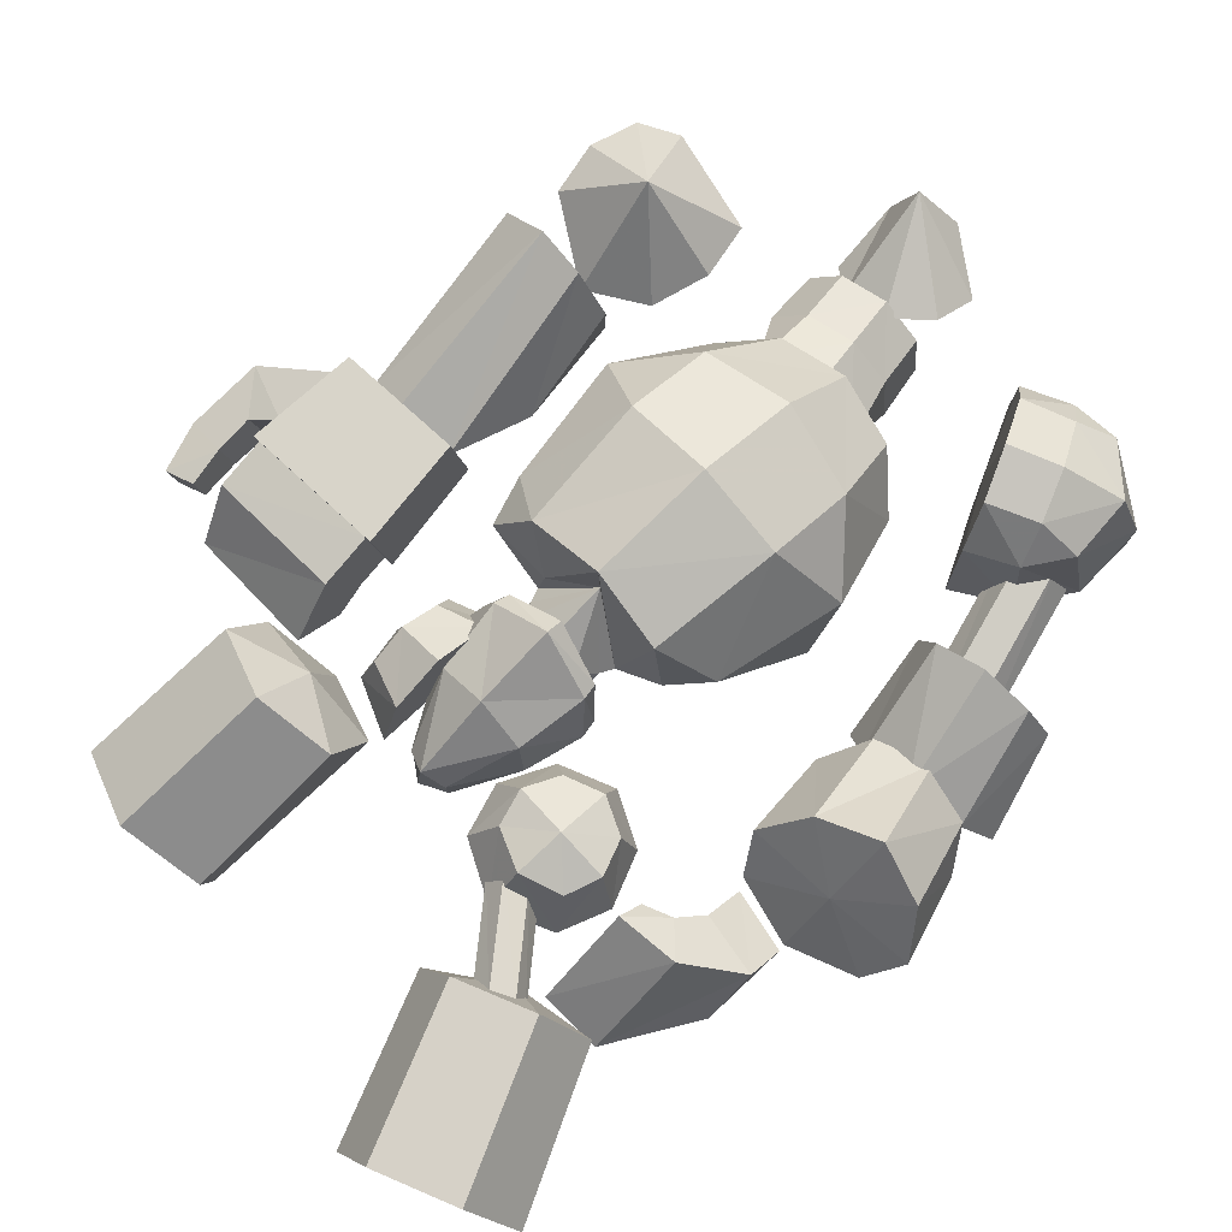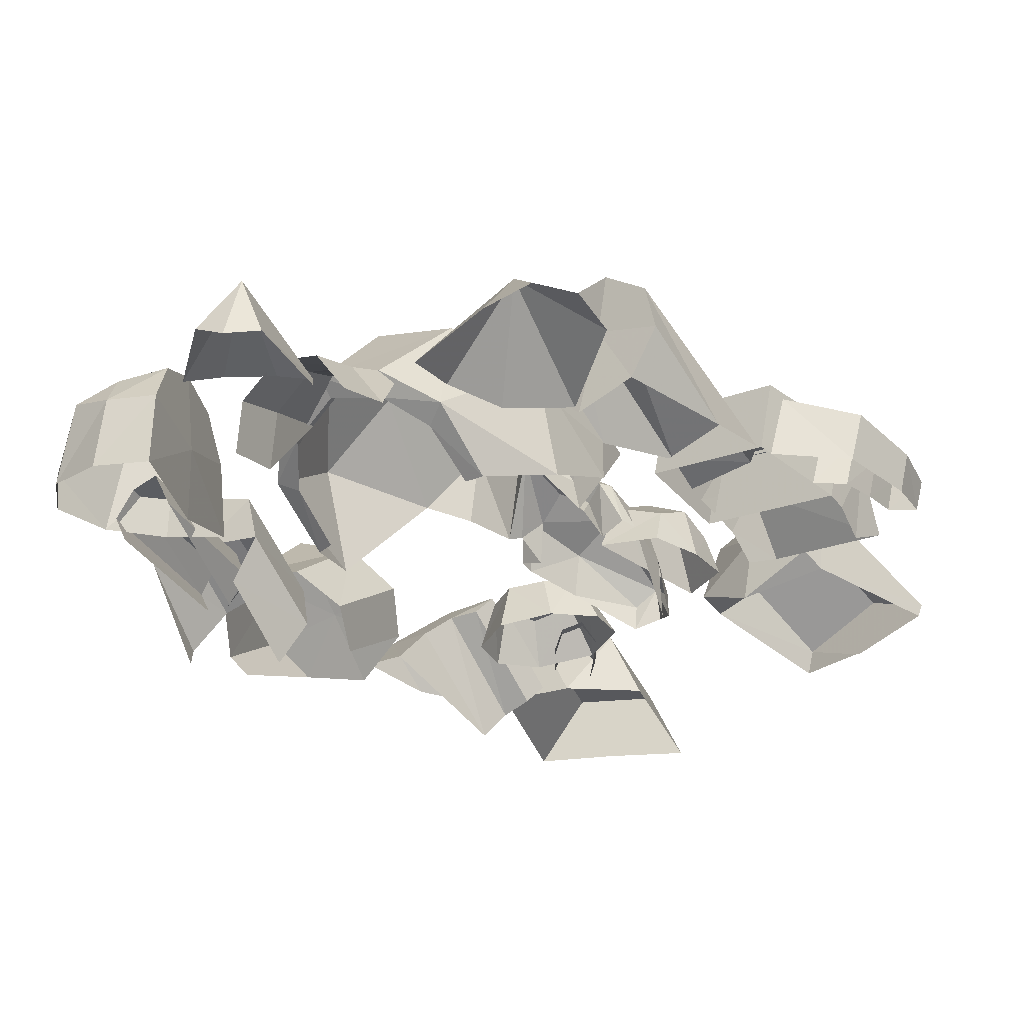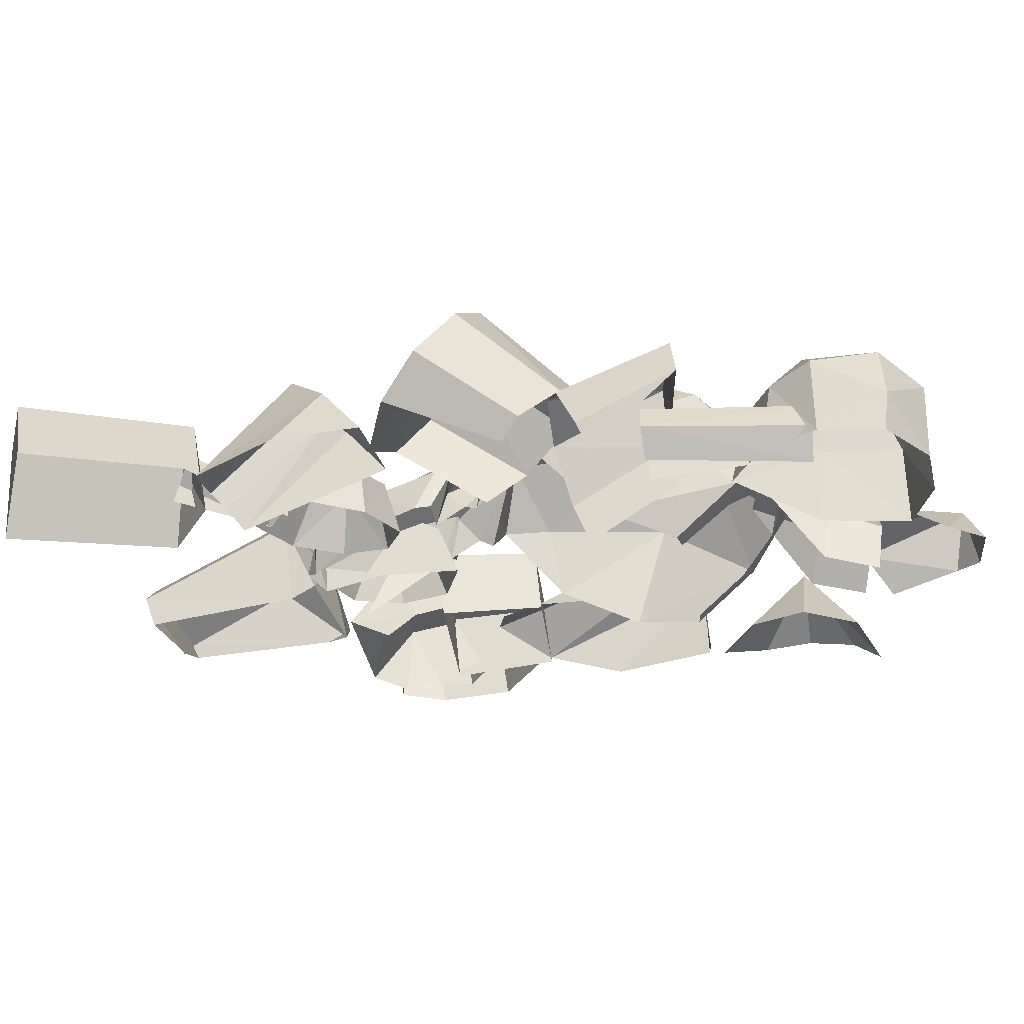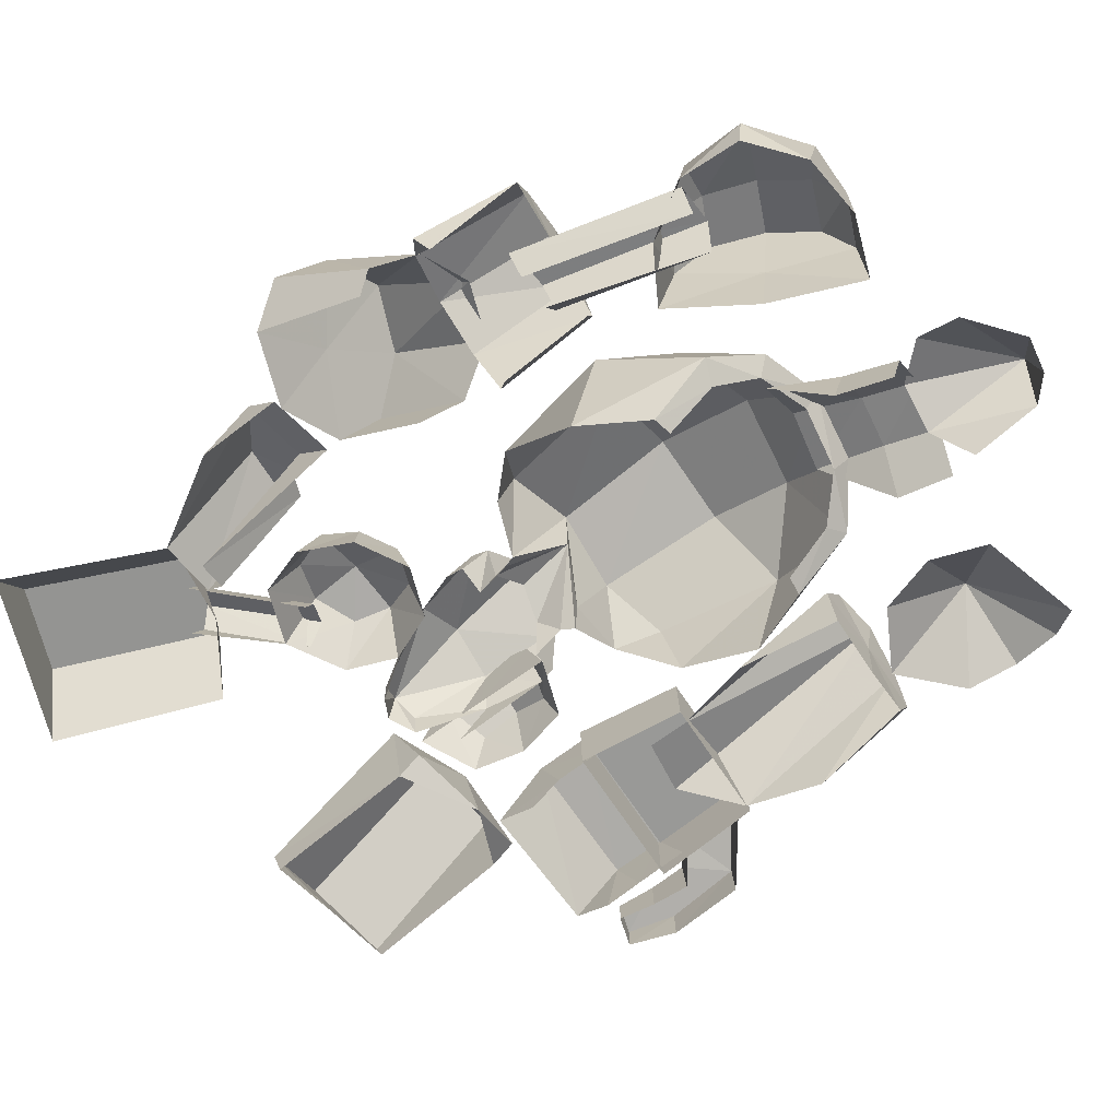
<metadata>
{"format":"obj","ext":"obj","renderer":"f3d","projection":"perspective","resolution":1024,"background":"white","views":[{"elev":76.8,"azim":-133.0,"up":"+Z"},{"elev":-29.3,"azim":42.6,"up":"+Z"},{"elev":-24.7,"azim":-80.3,"up":"+Z"},{"elev":-62.2,"azim":-52.4,"up":"+Z"}]}
</metadata>
<code>
g huangjinguo_dongxue_217_shitouren01_a
v 46.89 42.14 2.236
v 34.45 39.66 -4.341
v 47.29 46.62 0.04914
v 47.14 48.47 15.21
v 50.14 76.01 2.293
v 36.56 80.15 9.124
v 34.45 52.34 21.59
v 22 43.33 1.656
v 22.4 47.81 -0.5308
v 22.98 77.3 1.66
v 21.75 49.68 14.62
v 34.45 39.66 -4.341
v 46.89 42.14 2.236
v 34.45 43.22 9.988
v 50.14 76.01 2.293
v 36.56 73.37 -4.751
v 36.56 80.15 9.124
v 34.45 52.34 21.59
v 47.14 48.47 15.21
v 22 43.33 1.656
v 35.82 73.58 -4.402
v 22.98 77.3 1.66
v 21.75 49.68 14.62
v 63.83 -63.28 -4.039
v 69.07 -57.96 0.9998
v 57.23 -49.13 11.87
v 69.07 -40.3 0.9998
v 55.55 -32.64 -4.246
v 45.21 -38.96 -2.838
v 42.5 -49.13 -1.864
v 70.87 -49.13 2.657
v -10.04 31.91 10.91
v -2.641 37.99 8.514
v -9.951 40.87 9.517
v -0.7252 31.73 9.441
v -9.83 22.56 6.742
v -3.252 25.37 7.075
v -9.467 46.92 0.7674
v 0.7506 42.06 0.7169
v -0.1264 23.87 -1.602
v -9.324 19.59 -2.676
v 3.872 33.09 -0.2334
v -19.14 31.76 8.442
v -17.12 38.01 7.728
v -19.63 42.09 -0.3892
v -22.66 33.13 -1.673
v -16.4 25.39 6.362
v -18.57 23.9 -2.603
v -6.131 44.27 1.601
v -20.4 56.3 9.038
v -7.262 41.21 5.298
v -18.42 58.19 5.398
v -11.15 39.64 4.315
v -26.61 54.76 4.468
v -13.02 39.43 0.2883
v -24.5 54.73 8.064
v -20.53 58.36 1.294
v -49.19 76.43 -1.533
v -35.39 49.18 -0.3661
v -28.02 52.93 11.82
v -41.3 80.43 11.51
v -14.61 58.89 10.61
v -26.95 86.81 10.21
v -8.948 60.94 -2.512
v -20.9 89.01 -3.829
v -49.19 76.43 -1.533
v -41.3 80.43 11.51
v -35.03 82.74 -2.413
v -28.02 52.93 11.82
v -35.39 49.18 -0.3661
v -21.02 52.19 -1.156
v -26.95 86.81 10.21
v -20.9 89.01 -3.829
v -14.61 58.89 10.61
v -8.948 60.94 -2.512
v 50.09 74.68 -0.4394
v 50.09 74.68 -0.4394
v 23.05 75.37 -3.819
v 23.05 75.37 -3.819
v 30.01 28.17 11.1
v 32.35 28.17 1.129
v 29.45 34.75 8.328
v 21.06 37.41 11.46
v 21.3 28.17 15.79
v 30.44 37.39 1.664
v 20.45 41.46 2.187
v 21.3 28.17 15.79
v 21.06 37.41 11.46
v 20.45 28.17 2.187
v 29.45 21.59 8.328
v 21.06 18.93 11.46
v 20.45 14.88 2.187
v 30.44 18.95 1.664
v 20.45 14.88 2.187
v 21.06 18.93 11.46
v 20.45 41.46 2.187
v 38.31 -17.51 -3.597
v 36.4 -3.008 2.723
v 38.53 -22.92 15.23
v 34.43 -0.6043 15.25
v 27.82 -18.07 28.76
v 31.75 7.555 14.09
v -9.916 -0.6043 15.25
v -13.79 -17.51 -3.597
v -14.01 -22.92 15.23
v -3.303 -18.07 28.76
v 25.71 4.514 25.38
v 22.73 -44.76 6.025
v 28.4 -38.7 0.6889
v 32.44 -40.38 2.978
v 24.25 -47.12 9.707
v 28.79 -30.25 -6.672
v 32.25 -29.68 -6.752
v 27.73 -33.33 23.44
v 18.07 14.3 11.78
v 21.88 13.07 14.03
v 12.26 10.95 20.18
v 12.26 12.81 15.32
v 19.99 15.89 4.572
v 24.76 16.04 6.303
v 22.49 15.75 14.4
v 12.26 13.8 21.54
v 25.34 18.96 5.863
v 12.26 3.041 19.27
v 20.42 7.208 12.68
v 21.04 8.153 6.979
v 20 10.57 7.868
v 20.79 27.93 11.14
v 16.21 39.58 2.619
v 12.26 40.99 5.547
v 12.26 27.66 15.55
v 22.68 28.84 3.427
v 16.45 39.34 -2.082
v 12.26 41.99 -0.3495
v 20.48 32.36 -5.865
v 12.26 -49.44 12.34
v 12.26 -46.84 9.322
v 12.26 -36.12 27.31
v 12.26 -18.26 33.57
v 12.26 3.385 30
v 20.42 7.208 12.68
v 12.26 3.041 19.27
v 1.788 -44.76 6.025
v -7.916 -40.38 2.978
v -3.883 -38.7 0.5955
v 0.2733 -47.12 9.707
v -7.733 -29.68 -6.752
v -4.273 -30.25 -6.766
v -3.212 -33.33 23.44
v 6.451 14.3 11.78
v 2.644 13.07 14.03
v 4.53 15.89 4.572
v -0.2411 16.04 6.303
v 2.03 15.75 14.4
v -0.8195 18.96 5.863
v 4.518 10.57 7.868
v 3.48 8.153 6.979
v 3.732 27.93 11.14
v 8.312 39.58 2.619
v 1.838 28.84 3.427
v 8.074 39.34 -2.082
v -1.193 4.513 25.38
v 3.48 8.153 6.979
v 20.54 -83.92 1.641
v 25.95 -82.7 -0.9589
v 26.96 -80.36 9.725
v 9.819 -77.17 -0.4913
v 10.49 -69.2 3.879
v 16.43 -62.85 4.483
v 30.45 -78.59 -0.472
v 24.31 -61.77 0.9334
v 29.67 -66.49 -4.725
v -31.05 28.19 9.5
v -25.65 34.53 14.52
v -36.41 33.1 14.35
v -26.27 30.39 10.18
v -26.27 30.39 10.18
v -25.68 50 -0.2344
v -25.65 34.53 14.52
v -26.31 45.86 -4.573
v -36.41 33.1 14.35
v -36.4 49.42 -1.994
v -31.62 45.05 -6.32
v -31.05 28.19 9.5
v -34.07 16.71 -2.189
v -33.68 41.06 -11.56
v -33.97 23.67 5.331
v -34.07 16.71 -2.189
v -45.1 25.41 7.294
v -45.12 18.93 0.3952
v -33.97 23.67 5.331
v -44.68 17.26 -3.923
v -44.94 8.786 7.742
v -33.04 15.27 1.312
v -29.54 10.13 8.83
v -34.87 3.213 16.79
v -45.07 -1.202 20.26
v -56.39 12.66 -1.096
v -60.11 6.717 5.679
v -56.39 12.66 -1.096
v -53.03 -6.402 -8.248
v -54.88 -9.374 -4.861
v -60.11 6.717 5.679
v -55.05 0.9622 14.71
v 21.04 8.153 6.979
v -4.183 5.528 12.69
v 45.21 -59.3 -3.724
v -45.1 25.41 7.294
v -45.12 33.92 -0.5979
v -45.12 18.93 0.3952
v 64.54 -28.92 -0.5204
v 67.58 -10.2 -2.343
v 69.35 -28.23 7.584
v 65.01 3.866 0.6453
v 67.29 -28.16 16
v 59.6 -28.88 21.49
v 56.75 13.18 4.841
v 57.42 -28.61 11.55
v 45.91 -29.25 4.131
v 54.07 -29.99 -3.401
v 45.06 -28.66 13.65
v 45.91 -29.25 4.131
v 45.06 -28.66 13.65
v 43.04 -10.63 3.781
v 50.77 -28.25 21.67
v 50.77 -28.25 21.67
v 59.6 -28.88 21.49
v 46.96 3.548 5.149
v 64.54 -28.92 -0.5204
v 69.35 -28.23 7.584
v 67.29 -28.16 16
v 45.69 10.39 2.519
v 66.55 23.2 -1.514
v 67.55 5.353 12.65
v 65.93 3.856 0.164
v 68.29 24.81 11.9
v 65.93 3.856 0.164
v 45.23 4.001 15.6
v 43.6 2.504 3.114
v 67.55 5.353 12.65
v 43.6 2.504 3.114
v 42.32 23.23 15.33
v 40.57 21.63 1.918
v 45.23 4.001 15.6
v 40.57 21.63 1.918
v 68.29 24.81 11.9
v 66.55 23.2 -1.514
v 42.32 23.23 15.33
v 42.2 17.49 4.622
v 42.69 32.48 12.52
v 41.4 27.45 2.333
v 43.48 23.14 14.58
v 66.64 33.4 8.909
v 43.48 23.14 14.58
v 67.39 24.32 10.8
v 42.69 32.48 12.52
v 65.34 27.88 -1.5
v 67.39 24.32 10.8
v 66.12 18.67 0.8362
v 66.64 33.4 8.909
v 63.93 33.78 -4.802
v 64.39 40.84 -1.548
v 41.53 40.7 1.781
v 41.01 32.78 -1.874
v 64.39 40.84 -1.548
v 41.53 40.7 1.781
v 74.93 37.17 -1.768
v 78.65 29.62 4.687
v 77.43 28.6 -2.616
v 75.99 37.93 3.814
v 70.9 28.62 -1.139
v 71.01 36.22 5.004
v 70.04 35.53 -0.5999
v 72.12 29.64 6.164
v 70.04 35.53 -0.5999
v 75.99 37.93 3.814
v 74.93 37.17 -1.768
v 71.01 36.22 5.004
v 76.84 14.94 -1.802
v 67.75 8.555 11.14
v 65.97 6.474 -0.08921
v 78.39 16.37 7.011
v 66.37 17.98 -1.053
v 72.38 23.11 7.242
v 71.05 21.5 -1.683
v 68.14 19.79 9.358
v 8.923 -64.3 -7.928
v 10.83 -65.2 0.9393
v 8.762 -55.71 3.861
v 6.631 -54.7 -6.038
v 4.624 -43.78 8.241
v 16.07 -55.26 9.056
v 13.55 -43.74 13.93
v 17.97 -64.73 5.902
v 31.21 -61.33 -3.403
v 24.67 -53.59 7.091
v 26.34 -63.14 4.088
v 30.11 -51.57 -1.272
v 23.67 -41.24 12.11
v -23.01 -52.48 -0.3714
v -33.66 -27.13 3.217
v -25.53 -53.92 5.768
v -30.73 -27.52 -2.182
v -31.42 -54.07 5.033
v -42.8 -27.52 -2.182
v -34.46 -55.03 -0.1868
v -39.7 -27.18 2.507
v -33.83 -27.91 -7.58
v -31.59 -54.83 -5.49
v -39.87 -27.86 -6.87
v -26.01 -53.74 16.64
v -31.93 -66.56 13.77
v -22.14 -62.06 18.47
v -33.11 -55.22 12.57
v -28.18 -48.03 10.81
v -35.83 -67.58 4.302
v -36.33 -55.75 -2.008
v -30.43 -46.42 -1.997
v -35.82 -66.88 -2.587
v -13.46 -57.76 19.58
v -17.68 -49.32 17.65
v -20.04 -43.57 10.18
v -21.35 -40.64 -3.081
v -17.68 -49.32 17.65
v -13.46 -57.76 19.58
v -13.09 -56.11 5.175
v -20.04 -43.57 10.18
v -21.35 -40.64 -3.081
v -13.85 -55.15 -8.126
v -6.754 -69.72 7.532
v -15.12 -73.71 8.21
v -16.18 -74.45 -4.833
v -6.257 -70.34 -6.084
v -17.92 -69.66 15.03
v -9.359 -65.7 15.99
v -23.64 -73.85 10.68
v -27.16 -73.81 -3.835
v -9.359 -65.7 15.99
v -6.754 -69.72 7.532
v -6.257 -70.34 -6.084
v -30.71 0.01207 -8.209
v -33.04 15.27 1.312
v -29.54 10.13 8.83
v -27.22 -6.289 -2.009
v -34.87 3.213 16.79
v -31.44 -13.97 3.97
v -45.07 -1.202 20.26
v -40.69 -17.7 5.351
v -55.05 0.9622 14.71
v -50.16 -15.43 1.618
v -28.27 -32.14 -6.268
v -30.9 -17.62 -16.8
v -27.48 -14.18 -8.627
v -24.82 -30.36 2.483
v -24.82 -30.36 2.483
v -27.93 -29.91 11.83
v -37.05 -32.41 4.251
v -31.74 -11.63 0.7481
v -27.93 -29.91 11.83
v -36.18 -31.88 14.37
v -40.98 -11.95 4.725
v -36.18 -31.88 14.37
v -49.5 -34.28 4.093
v -45.13 -32.95 11.46
v -50.4 -14.74 1.222
v -45.13 -32.95 11.46
v -49.5 -34.28 4.093
v -55.05 -18.55 -6.828
v -53.15 -20.53 -10.86
f 1 2 3
f 4 5 6
f 6 7 4
f 1 3 4
f 8 9 2
f 10 11 7
f 7 6 10
f 8 11 9
f 12 13 14
f 15 16 17
f 18 14 19
f 19 14 13
f 12 14 20
f 17 16 21
f 21 22 17
f 18 23 14
f 23 20 14
f 24 25 26
f 27 28 26
f 29 30 26
f 31 27 26
f 32 33 34
f 33 32 35
f 36 37 32
f 38 34 33
f 33 39 38
f 40 37 36
f 36 41 40
f 40 42 35
f 35 37 40
f 39 33 35
f 35 42 39
f 43 44 45
f 45 46 43
f 32 44 43
f 44 32 34
f 36 32 47
f 47 43 46
f 46 48 47
f 36 47 48
f 48 41 36
f 45 44 34
f 34 38 45
f 32 37 35
f 47 32 43
f 49 50 51
f 50 49 52
f 53 54 55
f 54 53 56
f 51 56 53
f 56 51 50
f 49 57 52
f 58 59 60
f 60 61 58
f 62 63 61
f 61 60 62
f 64 65 63
f 63 62 64
f 66 67 68
f 69 70 71
f 72 68 67
f 73 68 72
f 69 71 74
f 74 71 75
f 3 76 5
f 5 4 3
f 77 16 15
f 21 78 22
f 10 79 9
f 9 11 10
f 80 81 82
f 83 84 80
f 80 82 83
f 85 86 83
f 83 82 85
f 87 88 89
f 80 90 81
f 90 91 92
f 92 93 90
f 91 90 80
f 80 84 91
f 94 95 89
f 87 89 95
f 96 89 88
f 81 85 82
f 90 93 81
f 97 98 99
f 100 101 99
f 102 100 98
f 103 104 105
f 106 103 105
f 107 101 100
f 100 102 107
f 108 109 110
f 110 111 108
f 109 112 113
f 113 110 109
f 110 113 97
f 97 99 110
f 101 114 99
f 115 116 117
f 117 118 115
f 119 120 116
f 116 115 119
f 116 121 122
f 122 117 116
f 120 123 121
f 121 116 120
f 124 125 126
f 124 126 127
f 124 127 115
f 124 115 118
f 127 119 115
f 128 129 130
f 130 131 128
f 132 133 129
f 129 128 132
f 130 129 133
f 133 134 130
f 100 99 98
f 99 114 110
f 121 128 131
f 131 122 121
f 123 132 128
f 128 121 123
f 135 132 123
f 136 137 108
f 108 111 136
f 114 138 136
f 136 111 114
f 139 138 114
f 114 101 139
f 107 140 139
f 139 101 107
f 141 142 140
f 140 107 141
f 143 144 145
f 144 143 146
f 145 147 148
f 147 145 144
f 144 104 147
f 104 144 105
f 106 105 149
f 150 117 151
f 117 150 118
f 152 151 153
f 151 152 150
f 151 122 154
f 122 151 117
f 153 154 155
f 154 153 151
f 124 118 150
f 124 150 156
f 124 156 157
f 156 150 152
f 158 130 159
f 130 158 131
f 160 159 161
f 159 160 158
f 130 161 159
f 161 130 134
f 105 144 149
f 154 131 158
f 131 154 122
f 155 158 160
f 158 155 154
f 136 143 137
f 143 136 146
f 149 136 138
f 136 149 146
f 139 149 138
f 149 139 106
f 140 162 106
f 106 139 140
f 140 142 163
f 163 162 140
f 149 144 146
f 110 114 111
f 164 165 166
f 166 167 164
f 166 168 167
f 166 169 168
f 170 166 165
f 171 166 170
f 170 172 171
f 166 171 169
f 173 174 175
f 174 173 176
f 177 178 179
f 178 177 180
f 178 181 179
f 181 178 182
f 177 183 180
f 183 177 184
f 185 186 187
f 188 189 190
f 189 188 191
f 184 186 183
f 186 184 187
f 191 175 189
f 175 191 173
f 192 193 194
f 193 195 194
f 193 196 195
f 193 197 196
f 192 198 193
f 199 200 201
f 201 202 199
f 193 198 203
f 193 203 204
f 193 204 197
f 162 103 106
f 141 107 102
f 102 205 141
f 163 206 162
f 206 103 162
f 26 25 31
f 26 28 29
f 24 26 207
f 207 26 30
f 208 181 182
f 182 209 208
f 209 210 208
f 211 212 213
f 214 215 212
f 216 215 214
f 214 217 216
f 218 219 220
f 219 218 221
f 222 223 224
f 221 218 225
f 223 226 224
f 225 218 227
f 216 217 228
f 228 226 216
f 218 220 229
f 229 230 218
f 230 231 218
f 231 227 218
f 228 217 232
f 224 226 228
f 212 215 213
f 233 234 235
f 234 233 236
f 237 238 239
f 238 237 240
f 241 242 243
f 242 241 244
f 245 246 247
f 246 245 248
f 246 238 240
f 238 246 248
f 249 250 251
f 250 249 252
f 253 254 255
f 254 253 256
f 257 258 259
f 258 257 260
f 261 260 257
f 260 261 262
f 251 263 264
f 263 251 250
f 265 256 253
f 256 265 266
f 267 268 269
f 268 267 270
f 271 272 273
f 272 271 274
f 275 276 277
f 276 275 278
f 270 274 268
f 274 270 272
f 279 280 281
f 280 279 282
f 283 284 285
f 284 283 286
f 282 286 280
f 286 282 284
f 269 282 279
f 282 269 268
f 285 274 271
f 274 285 284
f 268 284 282
f 284 268 274
f 287 288 289
f 289 290 287
f 290 289 291
f 291 289 292
f 292 293 291
f 294 292 289
f 289 288 294
f 295 296 297
f 296 295 298
f 296 292 294
f 294 297 296
f 298 299 296
f 292 296 299
f 299 293 292
f 300 301 302
f 301 300 303
f 304 305 306
f 305 304 307
f 302 307 304
f 307 302 301
f 300 308 303
f 309 305 310
f 305 309 306
f 311 312 313
f 312 311 314
f 314 311 315
f 314 316 312
f 316 314 317
f 317 314 315
f 315 318 317
f 316 317 319
f 320 321 311
f 311 313 320
f 321 322 315
f 315 311 321
f 322 323 318
f 318 315 322
f 324 325 326
f 327 326 328
f 329 328 326
f 327 324 326
f 330 331 332
f 332 333 330
f 334 335 320
f 320 313 334
f 331 330 335
f 335 334 331
f 334 312 336
f 312 334 313
f 336 331 334
f 316 336 312
f 331 336 337
f 337 332 331
f 337 336 316
f 338 326 325
f 339 340 326
f 340 329 326
f 339 326 338
f 337 316 319
f 341 342 343
f 343 344 341
f 344 343 345
f 345 346 344
f 345 347 348
f 348 346 345
f 347 349 350
f 350 348 347
f 349 199 202
f 202 350 349
f 351 352 353
f 353 354 351
f 355 356 357
f 354 353 358
f 358 359 354
f 356 360 357
f 359 358 361
f 361 362 359
f 363 357 364
f 364 357 360
f 361 365 366
f 366 362 361
f 367 366 365
f 365 368 367
f 369 367 368

</code>
